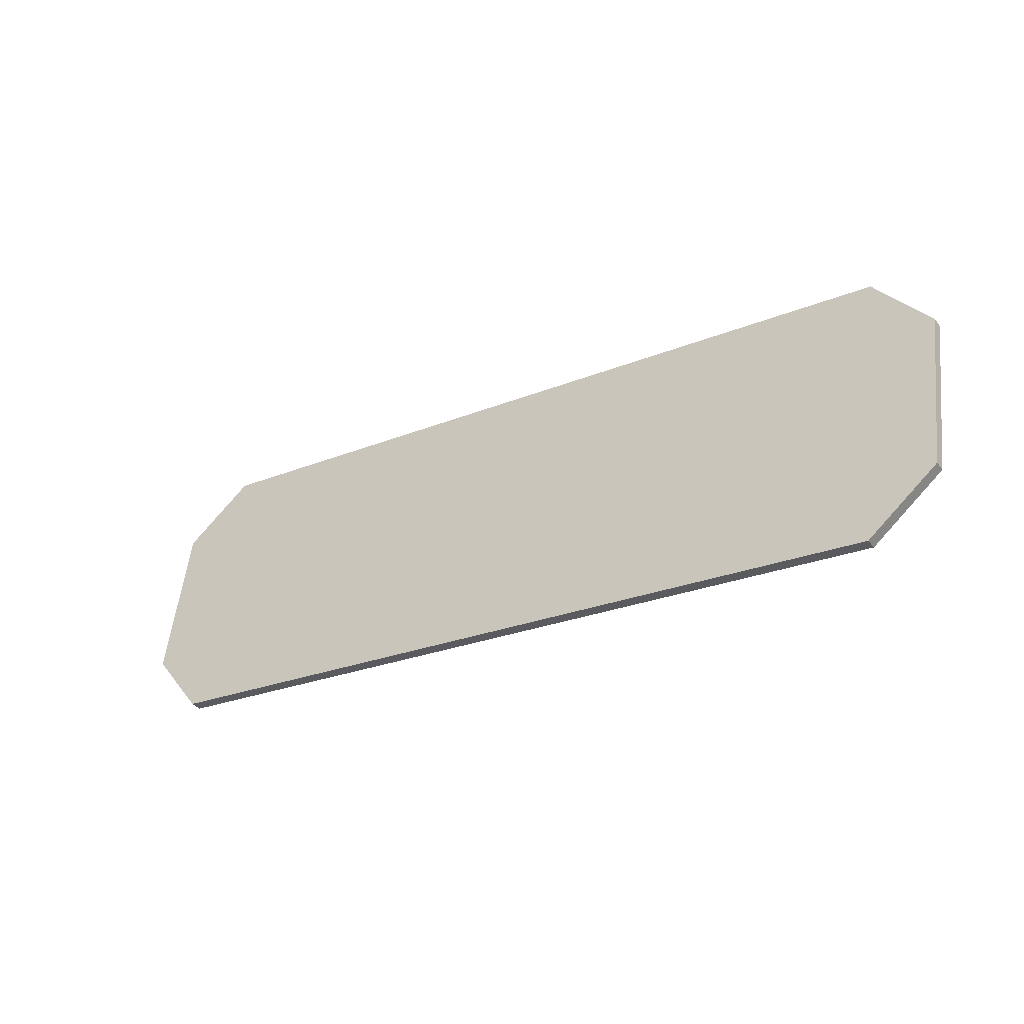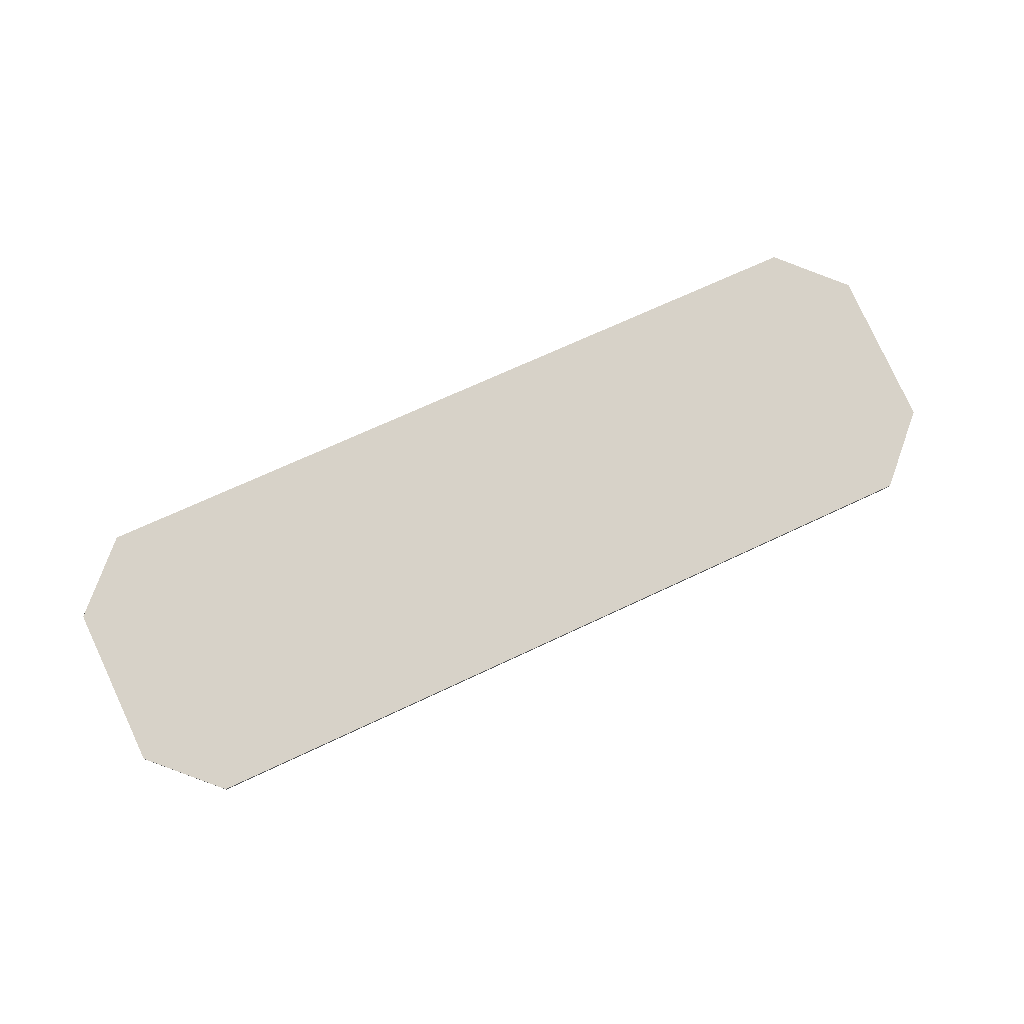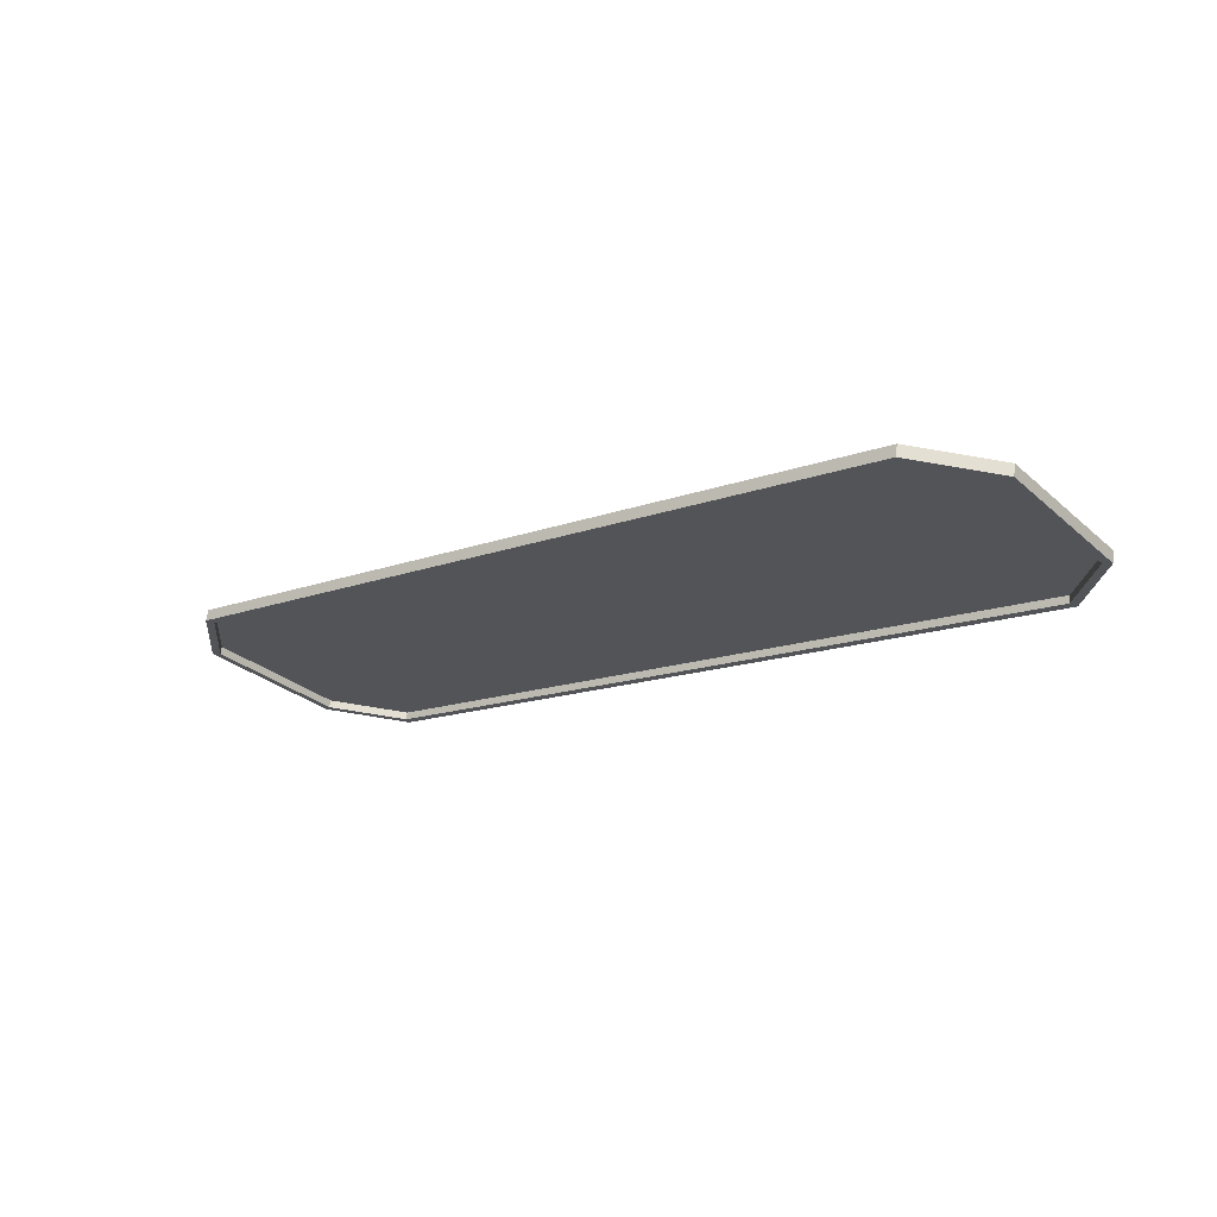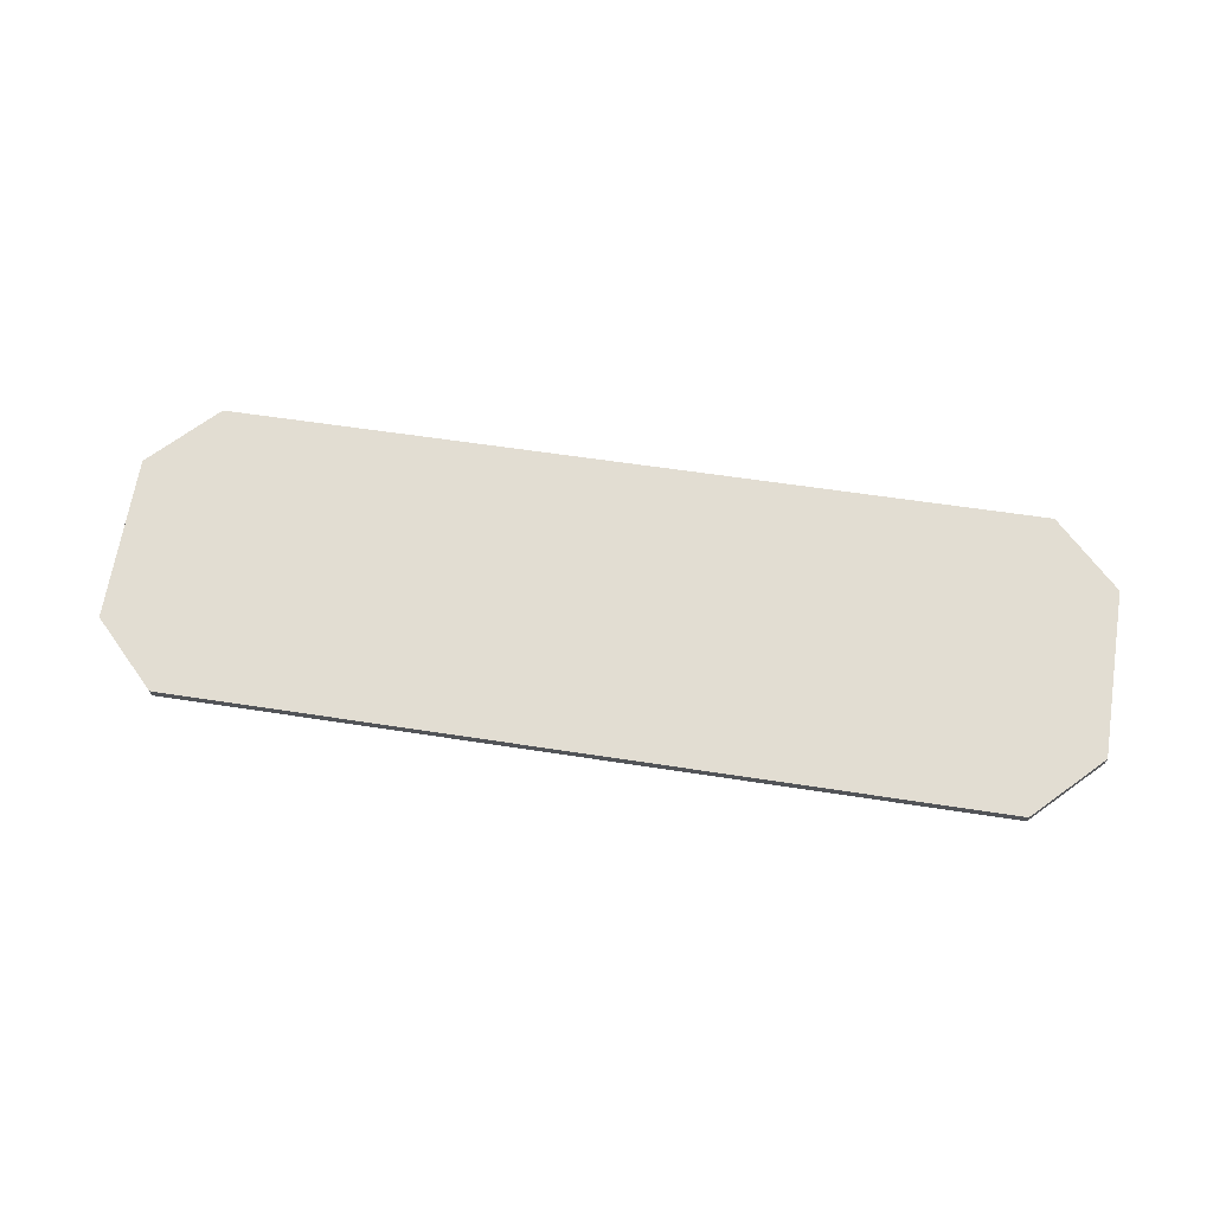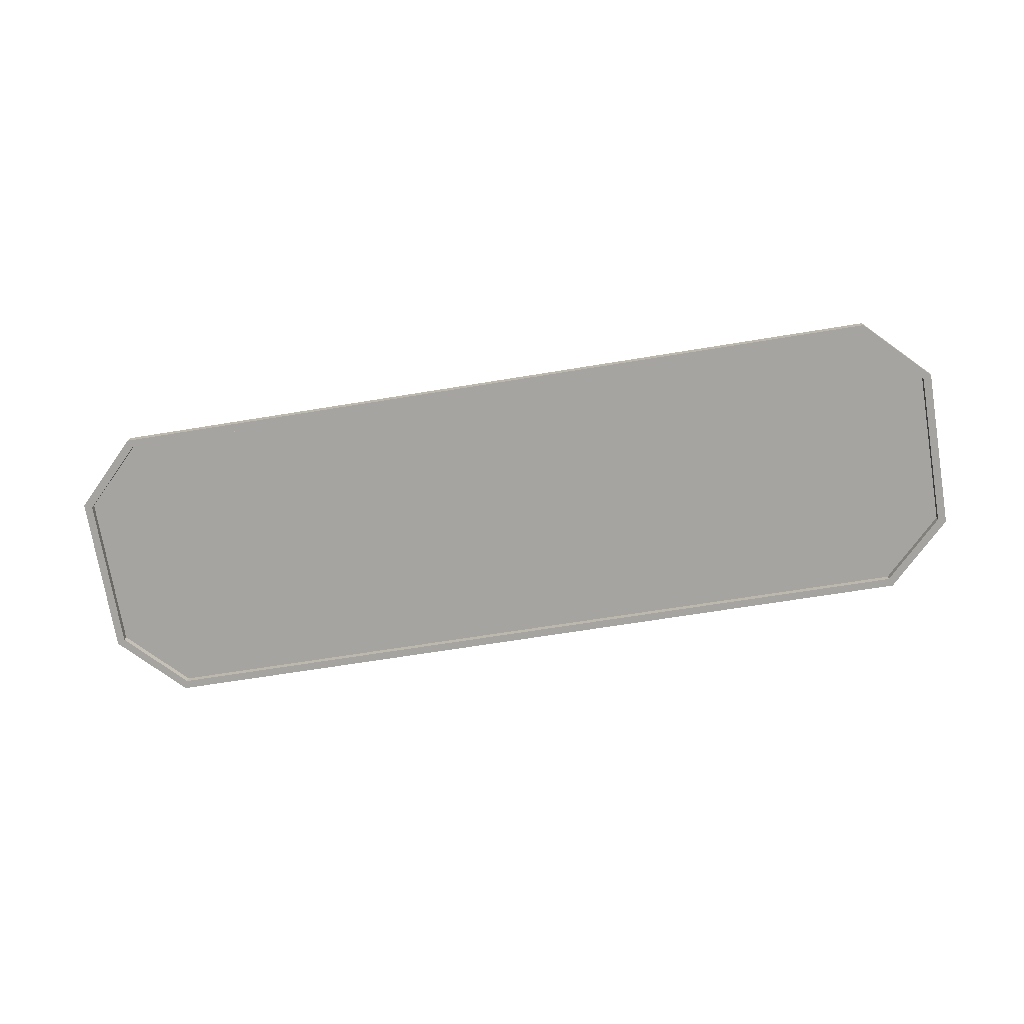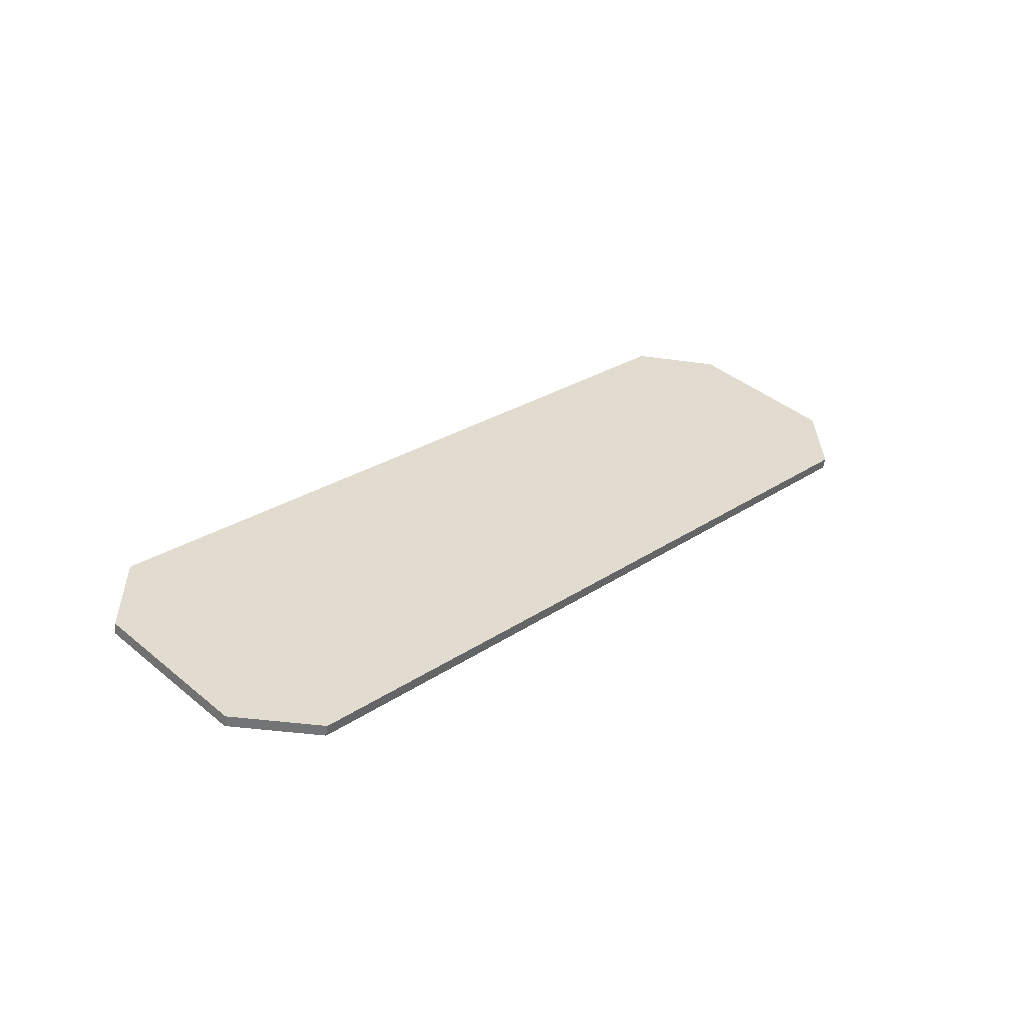
<metadata>
{"format":"obj","ext":"obj","renderer":"f3d","projection":"perspective","resolution":1024,"background":"white","views":[{"elev":-24.2,"azim":34.4,"up":"+Y"},{"elev":67.8,"azim":154.5,"up":"+Z"},{"elev":-14.3,"azim":39.6,"up":"+Z"},{"elev":55.8,"azim":-170.6,"up":"+Z"},{"elev":-62.1,"azim":9.7,"up":"+Z"},{"elev":25.8,"azim":132.8,"up":"+Z"}]}
</metadata>
<code>
g default
v -14.25 5.641 4.864
v -13.86 6.026 4.785
v -14.25 5.627 4.796
v -13.86 6.012 4.716
v -8.976 6.026 4.785
v -8.583 5.641 4.864
v -8.583 5.627 4.796
v -8.976 6.012 4.716
v -13.86 4.277 5.148
v -14.25 4.662 5.068
v -14.25 4.647 4.999
v -13.86 4.263 5.079
v -8.583 4.662 5.068
v -8.976 4.277 5.148
v -8.976 4.263 5.079
v -8.583 4.647 4.999
v -13.84 5.963 4.726
v -14.2 5.607 4.8
v -8.996 5.963 4.726
v -8.633 5.607 4.8
v -8.633 4.668 4.995
v -8.996 4.311 5.069
v -13.84 4.311 5.069
v -14.2 4.668 4.995
v -13.84 5.973 4.773
v -14.2 5.616 4.847
v -8.996 5.973 4.773
v -8.633 5.616 4.847
v -8.633 4.677 5.042
v -8.996 4.321 5.116
v -13.84 4.321 5.116
v -14.2 4.677 5.042
g polySurface15 pCube77
f 4 2 5 8
f 9 12 15 14
f 13 16 7 6
f 11 10 1 3
f 10 9 14 13 6 5 2 1
f 1 2 4 3
f 5 6 7 8
f 9 10 11 12
f 13 14 15 16
f 3 4 17 18
f 4 8 19 17
f 8 7 20 19
f 7 16 21 20
f 16 15 22 21
f 15 12 23 22
f 12 11 24 23
f 11 3 18 24
f 18 17 25 26
f 17 19 27 25
f 19 20 28 27
f 20 21 29 28
f 21 22 30 29
f 22 23 31 30
f 23 24 32 31
f 24 18 26 32
g default
v -14.2 5.616 4.847
v -13.84 5.973 4.773
v -8.996 5.973 4.773
v -8.633 5.616 4.847
v -8.633 4.677 5.042
v -8.996 4.321 5.116
v -13.84 4.321 5.116
v -14.2 4.677 5.042
g pCube77 polySurface16
f 33 34 35 36 37 38 39 40

</code>
